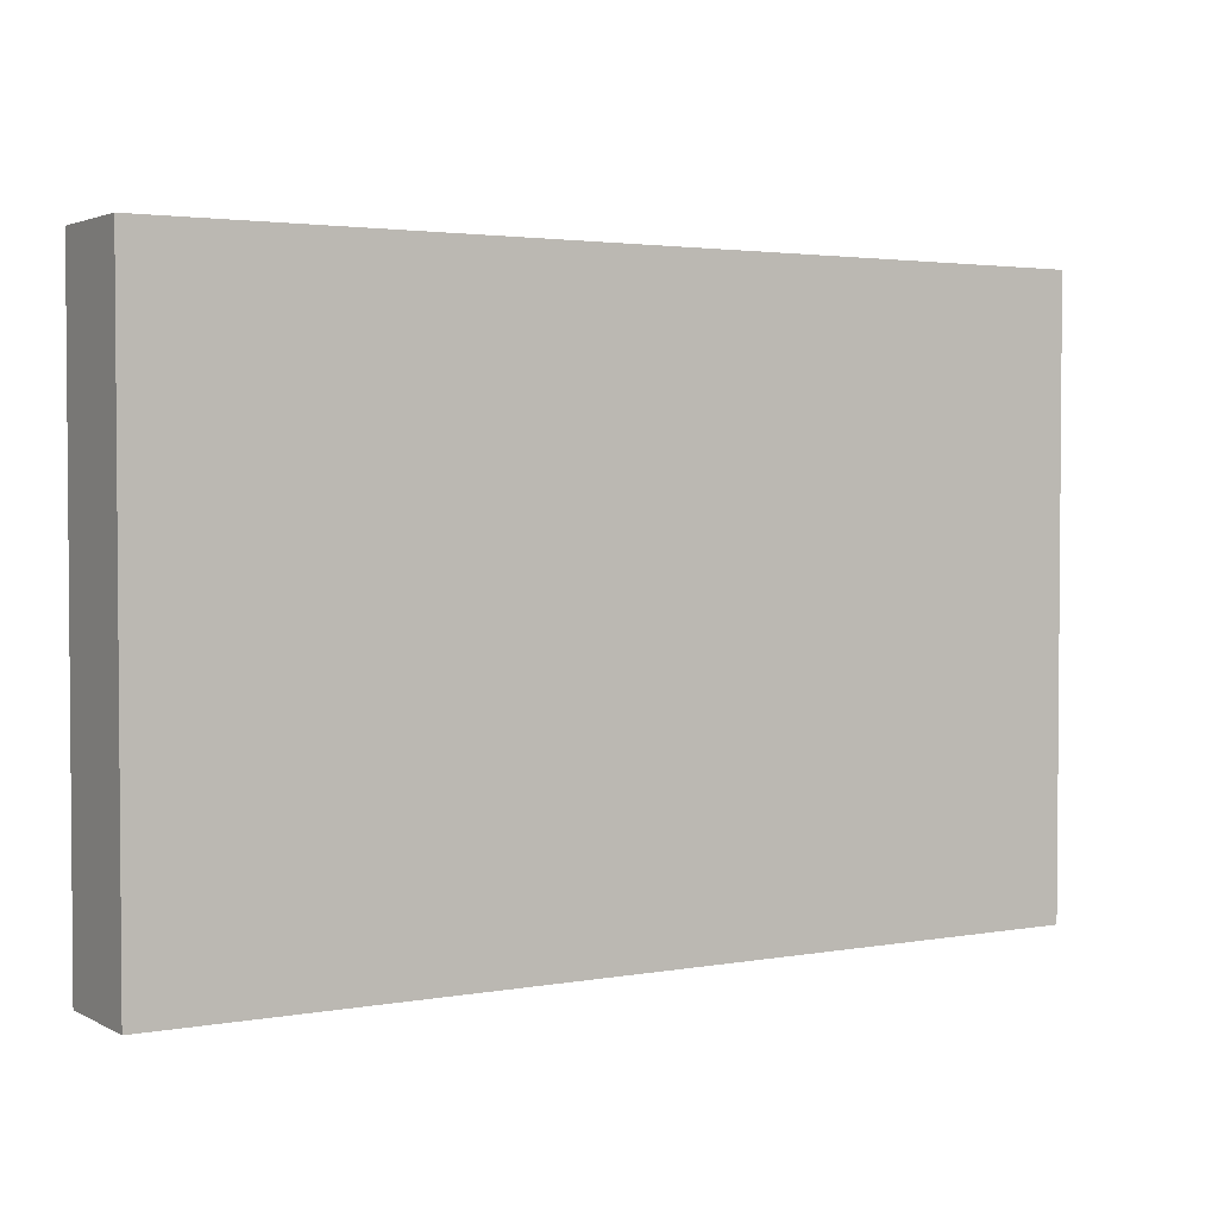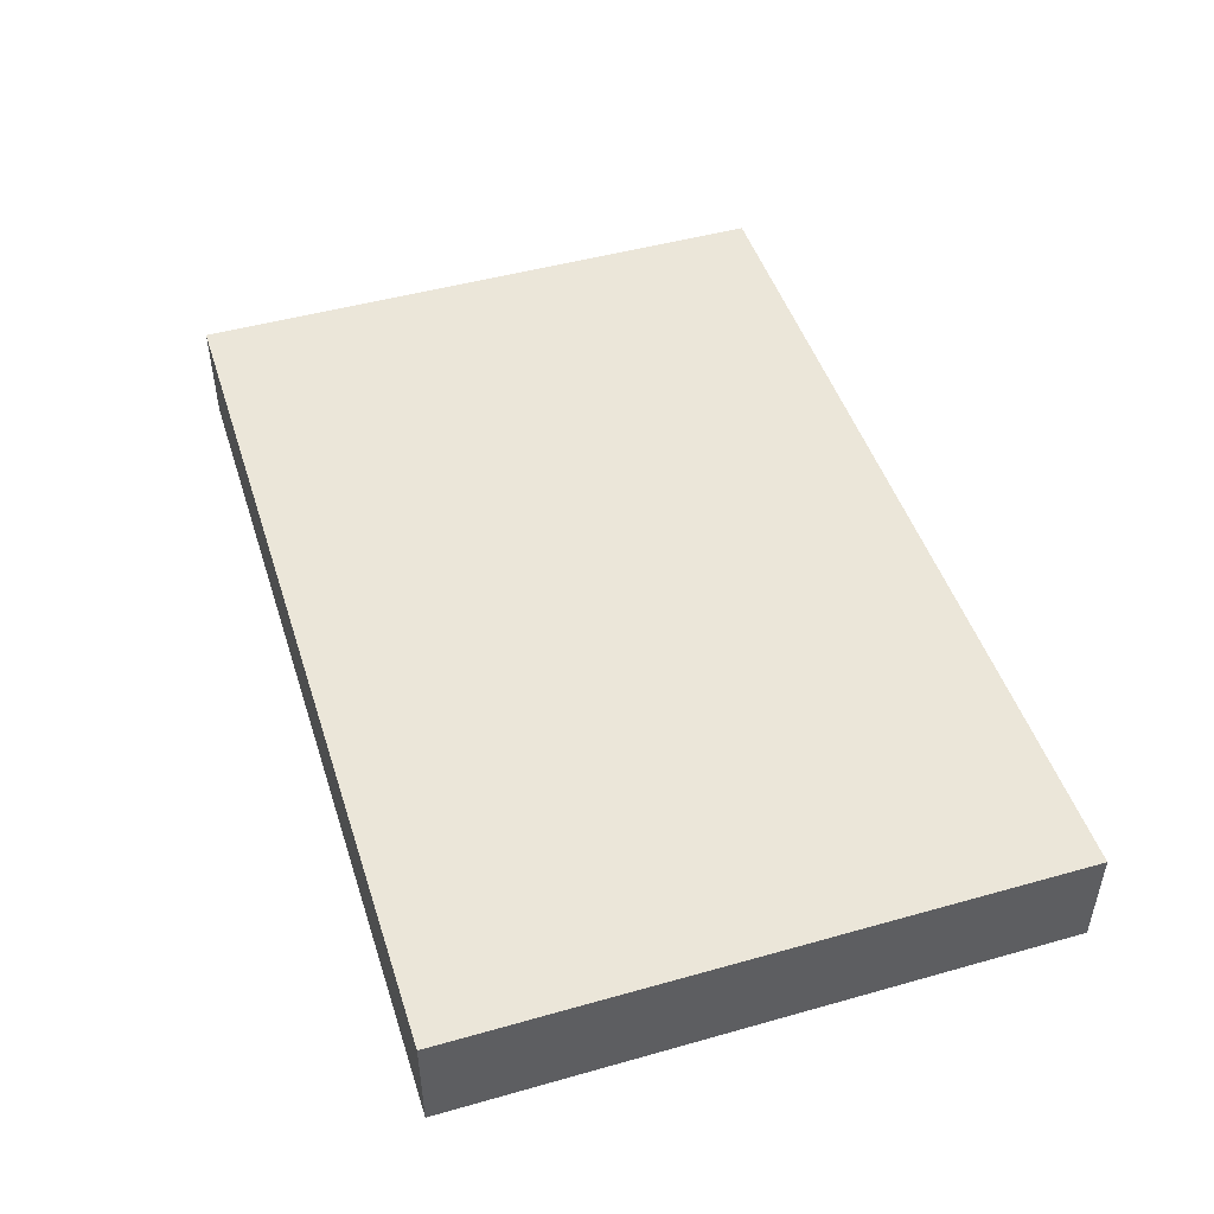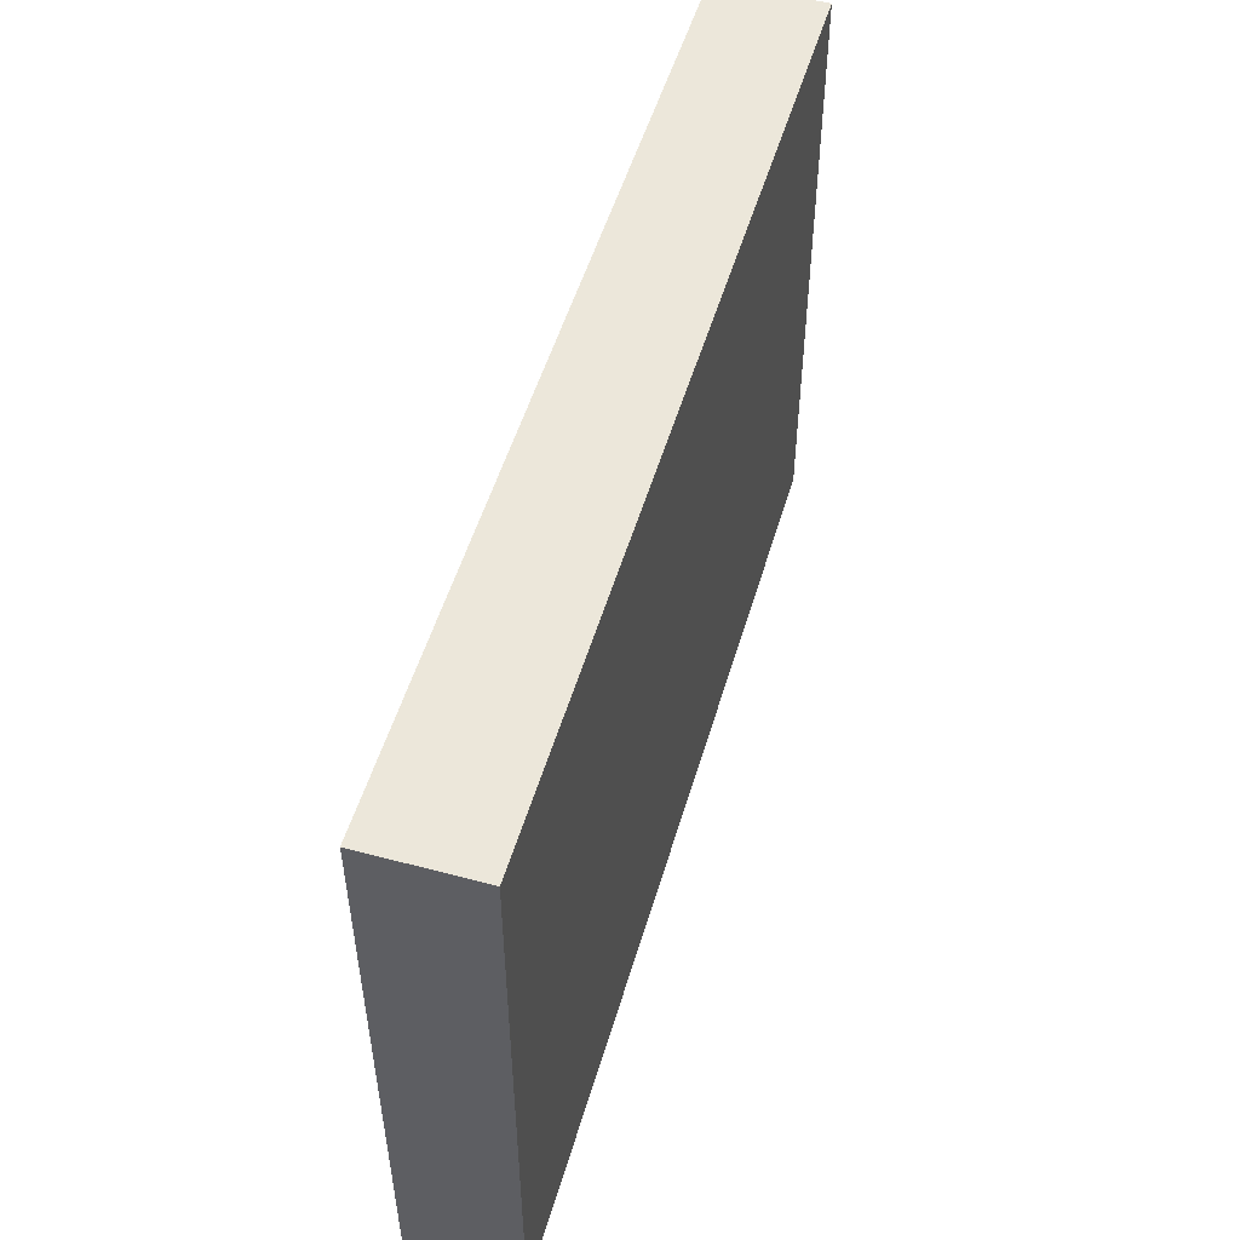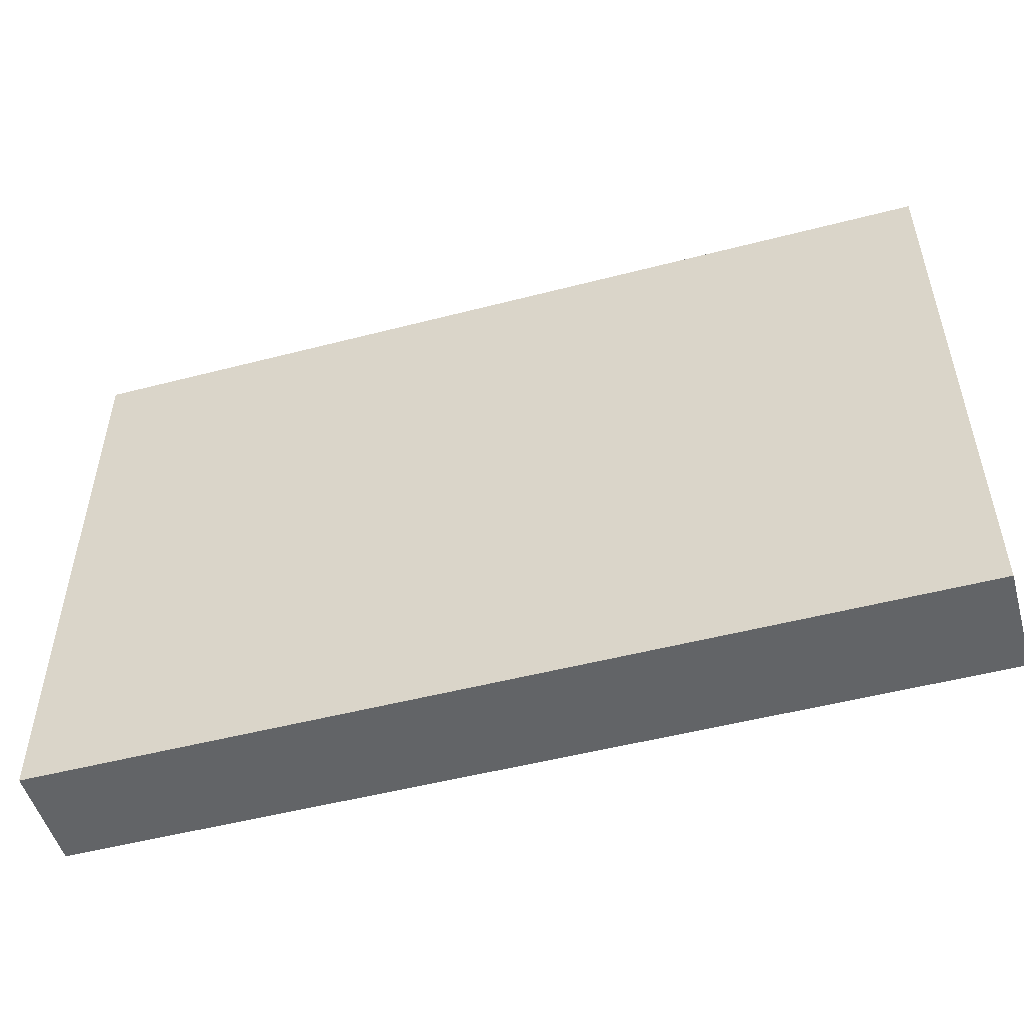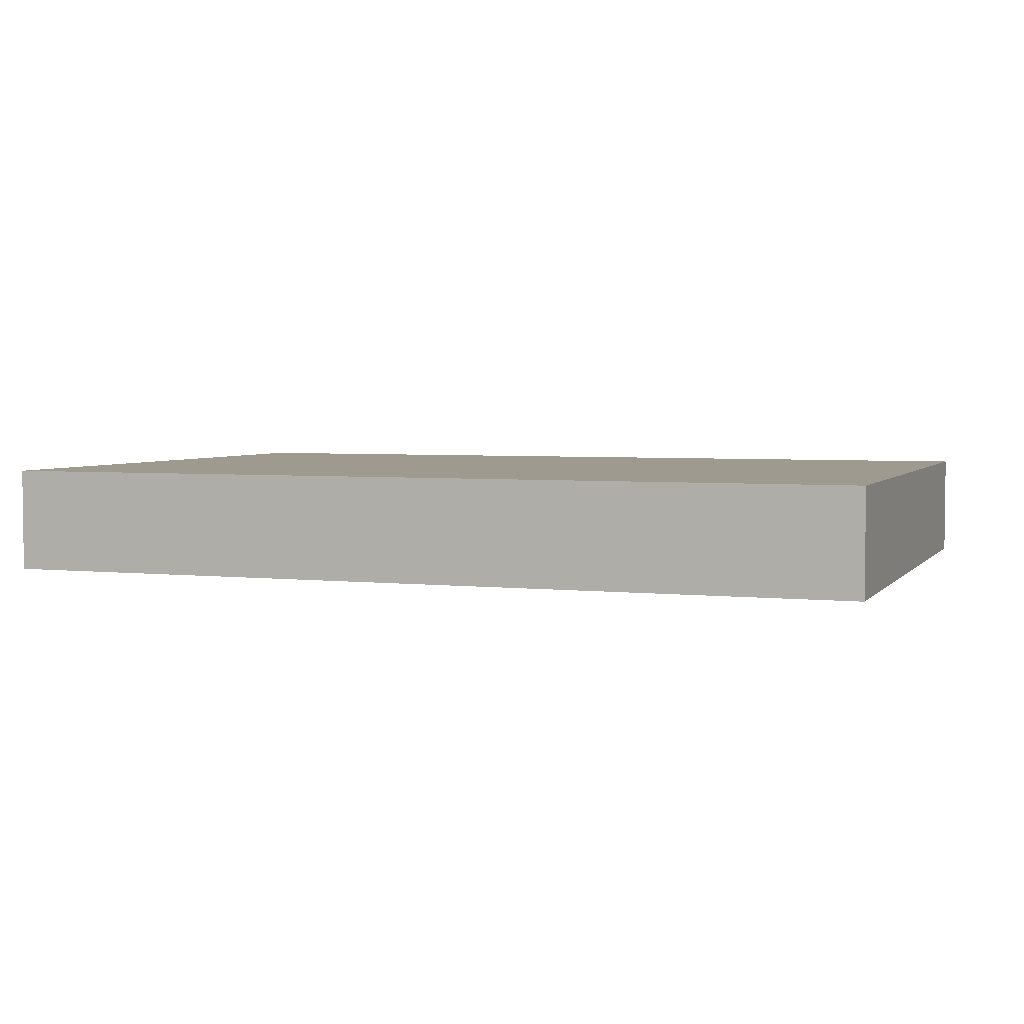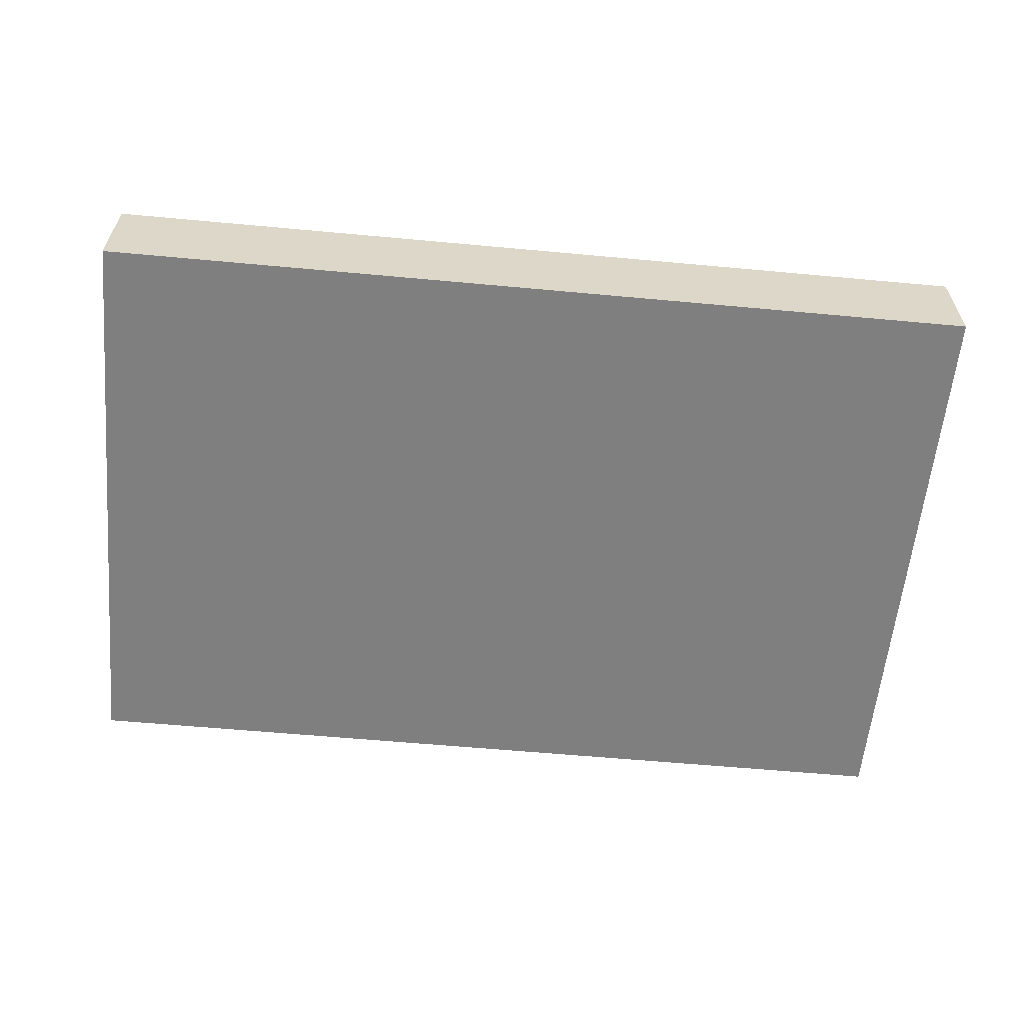
<metadata>
{"format":"obj","ext":"obj","renderer":"f3d","projection":"perspective","resolution":1024,"background":"white","views":[{"elev":2.7,"azim":148.6,"up":"+Z"},{"elev":47.7,"azim":-107.6,"up":"+Y"},{"elev":51.8,"azim":-73.8,"up":"+Z"},{"elev":-51.1,"azim":-164.2,"up":"+Z"},{"elev":3.8,"azim":-160.0,"up":"+Y"},{"elev":-59.8,"azim":-5.4,"up":"+Y"}]}
</metadata>
<code>
v 4618 -9725 0
v 4182 -9725 0
v 4182 -9725 2795
v 4618 -9725 2795
v 4030 -9725 0
v 2574 -9725 2795
v 2450 -9725 0
v 417 -9725 0
v 417 -9725 2795
v 2574 -9725 0
v 2450 -9725 2795
v 417 -10218 0
v 4618 -10218 0
v 417 -10218 2795
v 4618 -10218 2795
f 1 2 3
f 1 3 4
f 3 2 5
f 3 5 6
f 7 8 9
f 10 7 11
f 11 6 10
f 9 11 7
f 10 6 5
f 12 7 10
f 7 12 8
f 13 10 5
f 10 13 12
f 1 13 2
f 2 13 5
f 14 15 6
f 6 15 3
f 14 6 11
f 11 9 14
f 3 15 4
f 8 12 14
f 14 9 8
f 13 15 14
f 14 12 13
f 4 15 13
f 13 1 4

</code>
